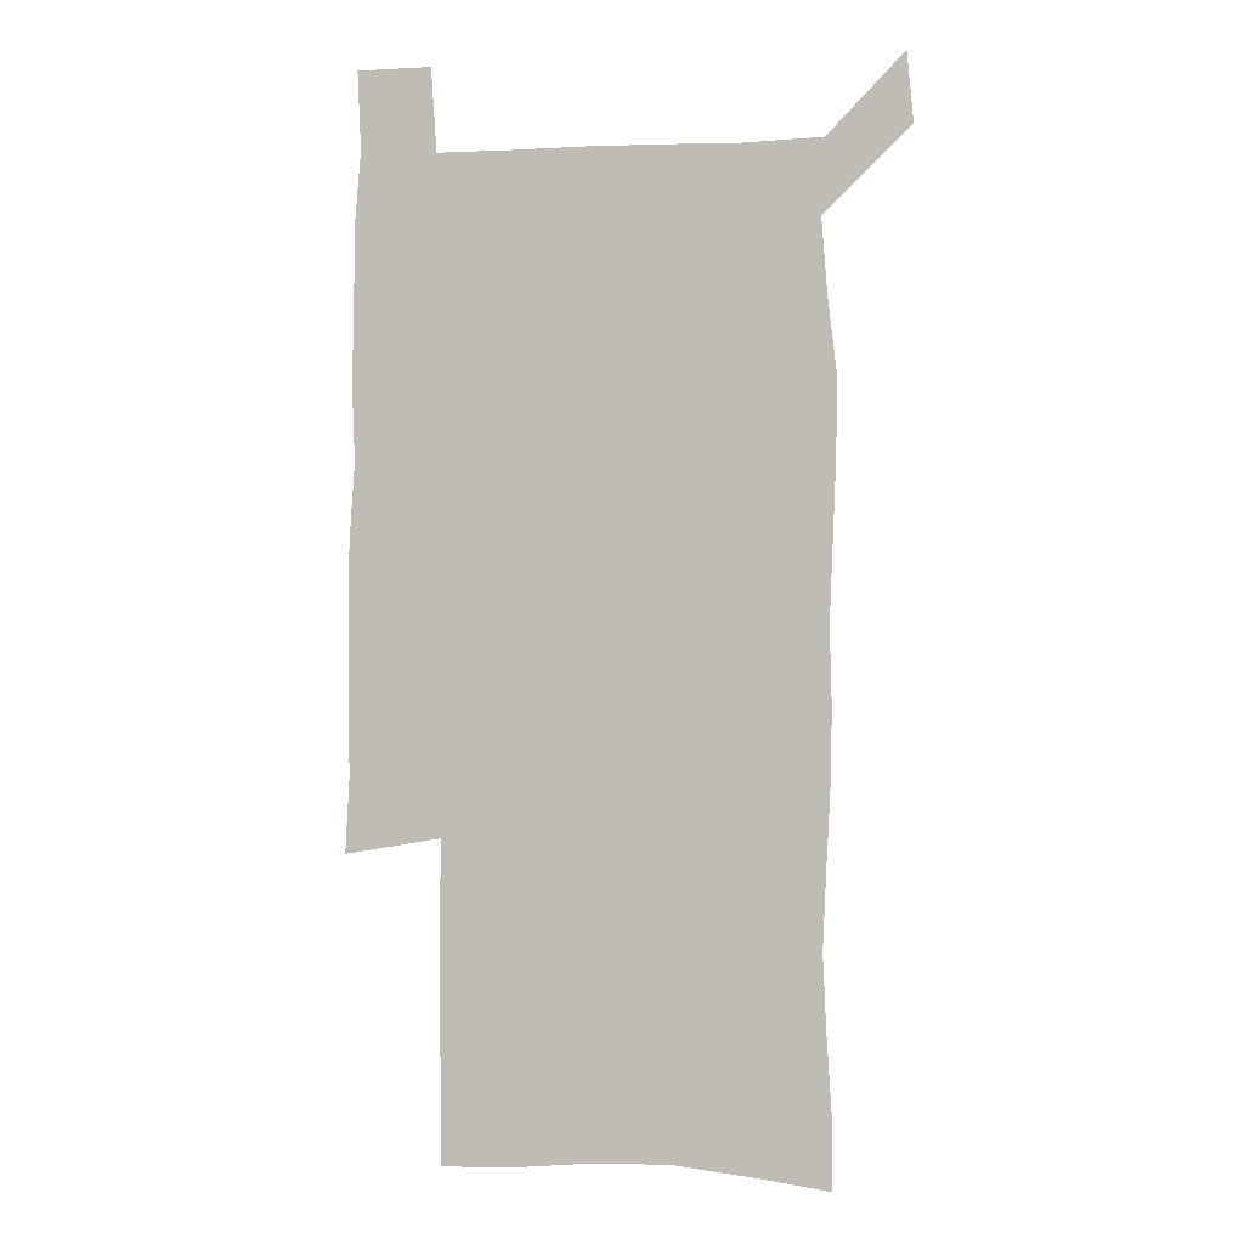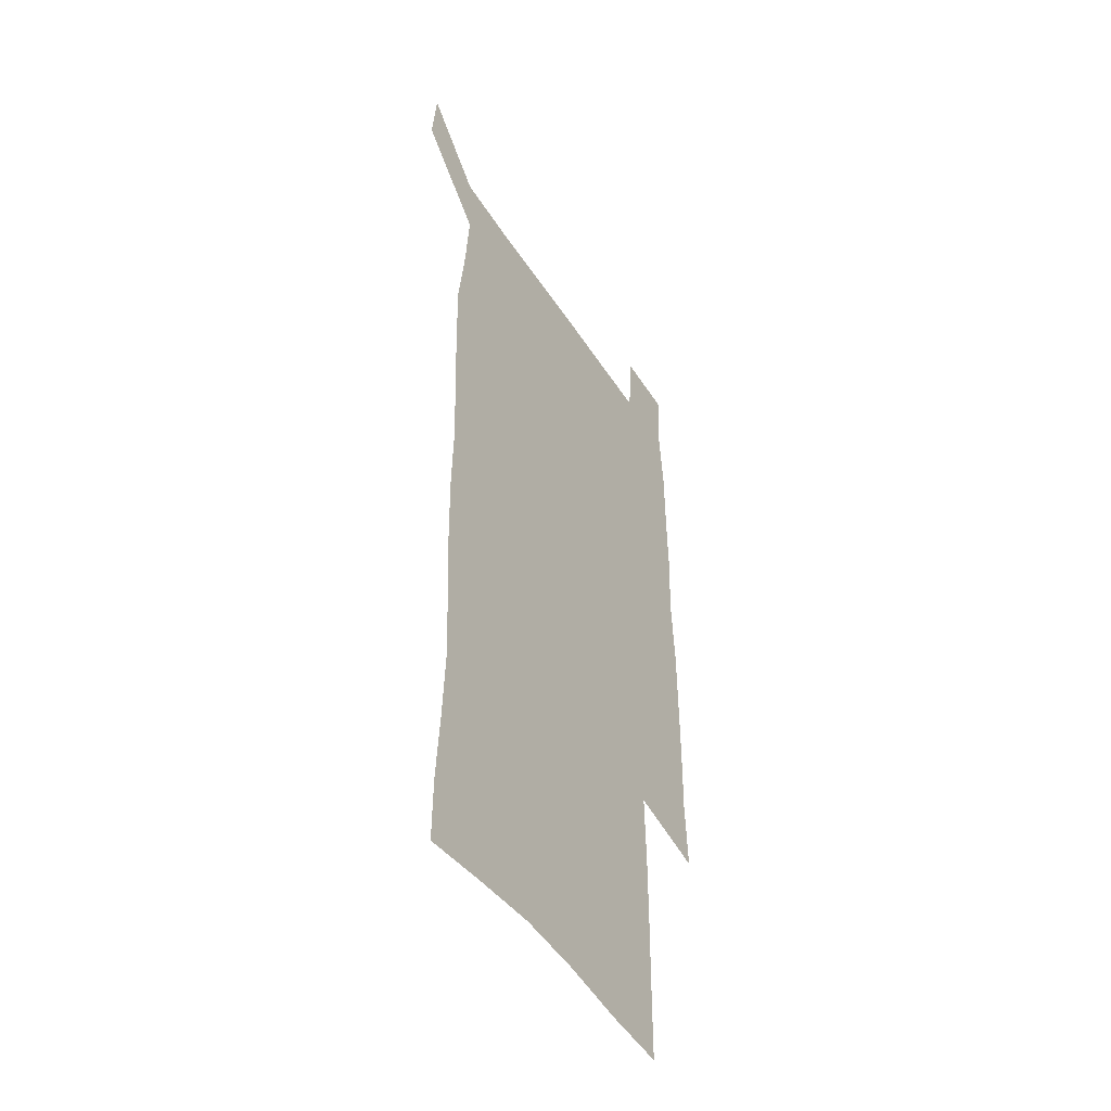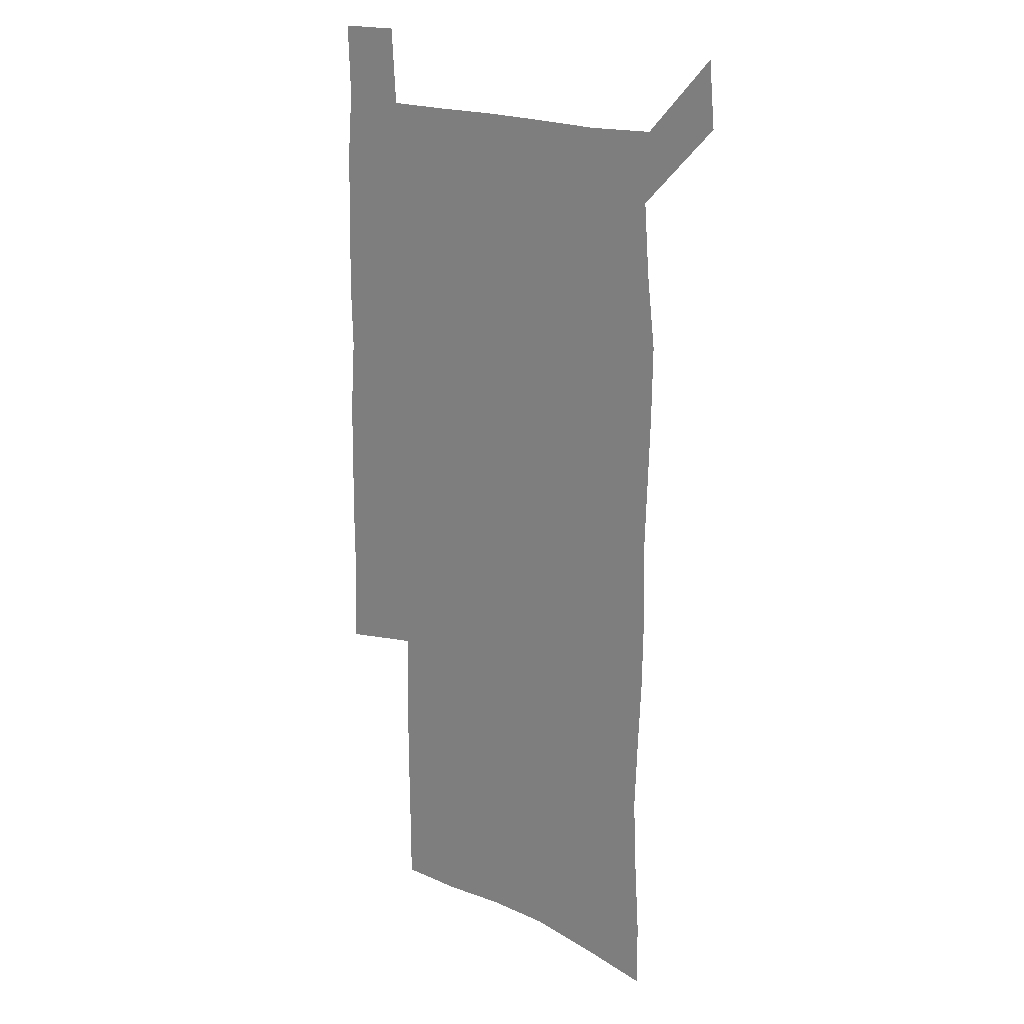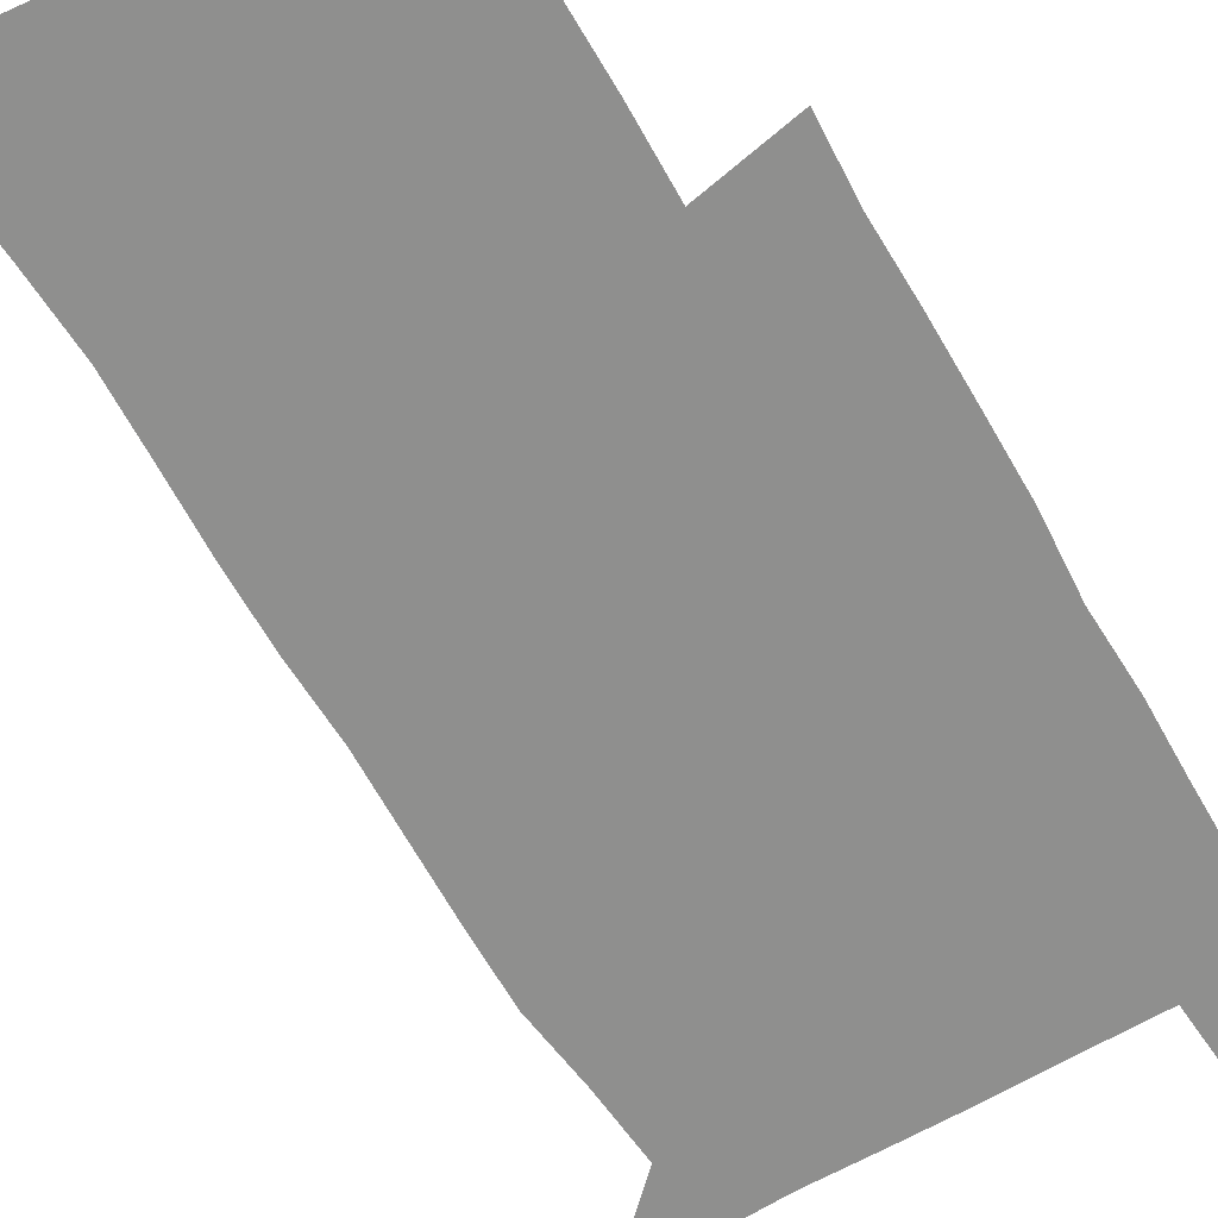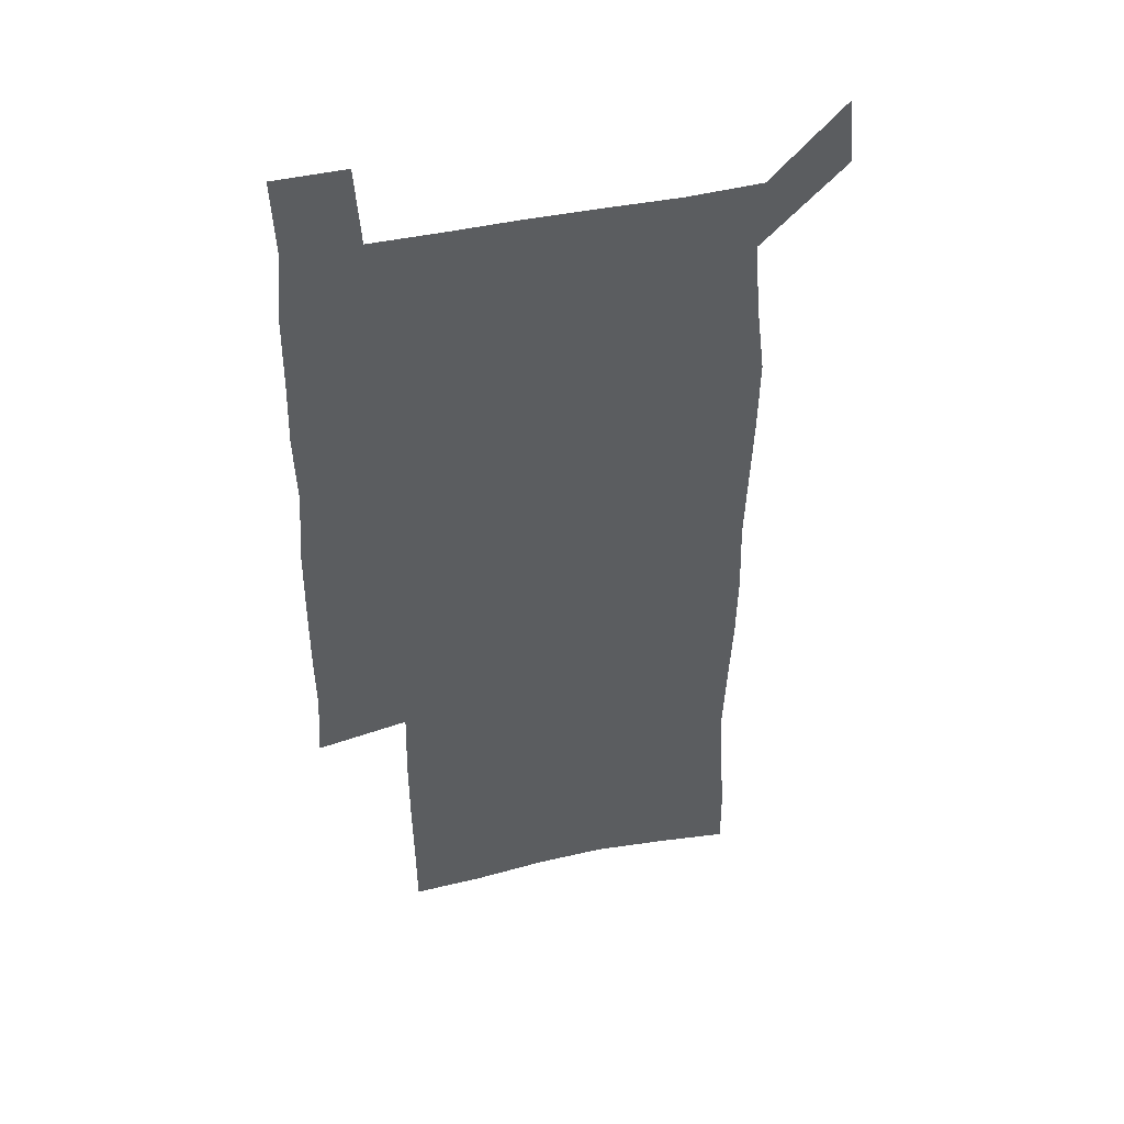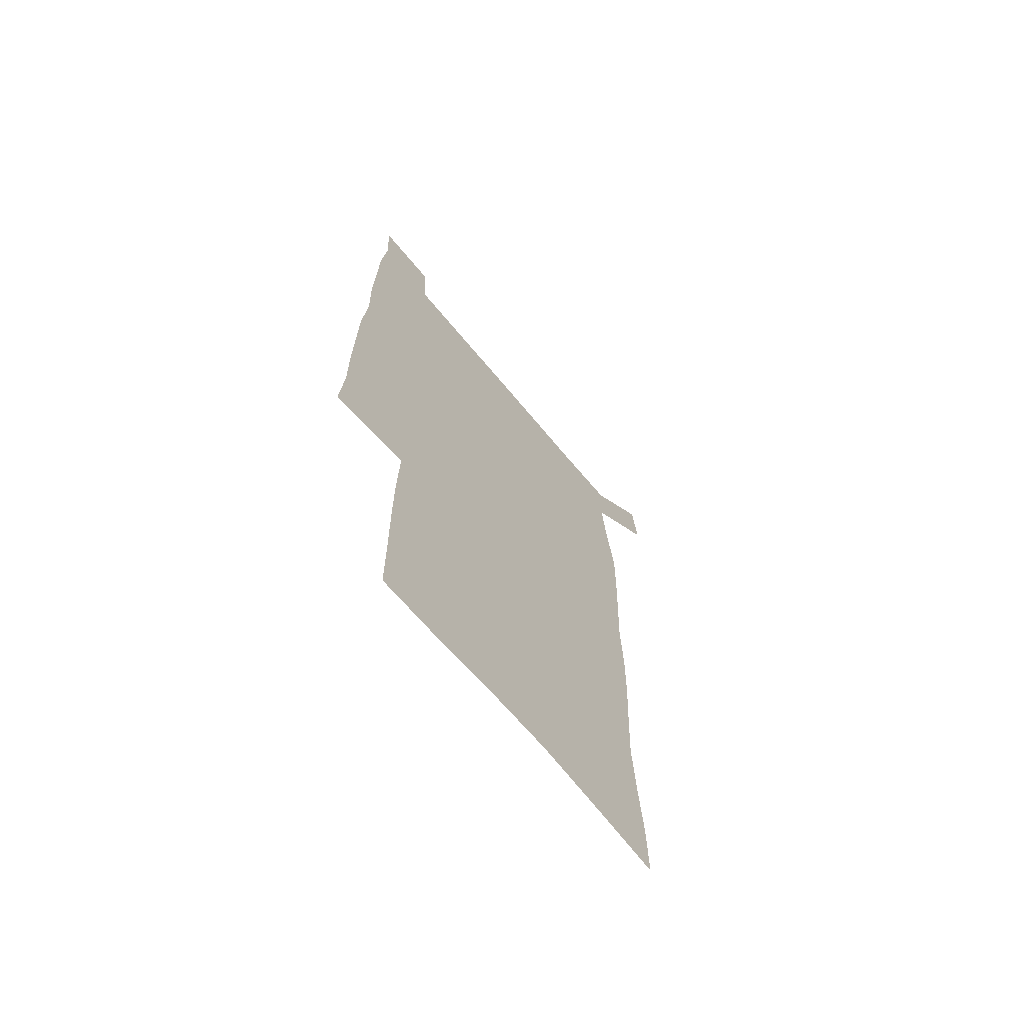
<metadata>
{"format":"obj","ext":"obj","renderer":"f3d","projection":"perspective","resolution":1024,"background":"white","views":[{"elev":0.9,"azim":-168.3,"up":"+Y"},{"elev":-47.1,"azim":-59.0,"up":"+Y"},{"elev":18.3,"azim":-136.6,"up":"+Y"},{"elev":-65.2,"azim":30.6,"up":"+Z"},{"elev":45.8,"azim":166.1,"up":"+Y"},{"elev":-69.1,"azim":129.9,"up":"+Y"}]}
</metadata>
<code>
v 447.2 573.1 0
v 449.8 600.3 0
v 476.7 174.7 0
v 477 202.8 0
v 479.1 233.4 0
v 480.6 264.6 0
v 479.4 294.7 0
v 477.8 325 0
v 477.3 355.8 0
v 478.2 387.5 0
v 477 418.1 0
v 475.9 448.8 0
v 475.3 479.3 0
v 479.1 509.9 0
v 481.5 539.9 0
v 480.2 569.2 0
v 506.7 178.6 0
v 513.7 213.6 0
v 514.2 242.7 0
v 514.1 272 0
v 513.3 301.5 0
v 513.1 331.5 0
v 512 361.2 0
v 513.3 391.8 0
v 511.7 421.1 0
v 512.6 451 0
v 513 480.4 0
v 512.4 509.8 0
v 512.6 538.9 0
v 511.5 568.1 0
v 538.5 181.9 0
v 541.6 214.4 0
v 543.7 246.4 0
v 543.4 274.7 0
v 543.3 304.6 0
v 542.9 334.2 0
v 542.9 364.1 0
v 542.4 393.2 0
v 543 422.9 0
v 542.7 451.8 0
v 541.8 480.9 0
v 542.9 509.9 0
v 542.4 538.9 0
v 541.2 568.7 0
v 568.7 181.1 0
v 570.5 216.7 0
v 571.1 247.1 0
v 571.3 274.3 0
v 571.8 306.2 0
v 571.6 335.6 0
v 571.4 365 0
v 571.4 394.4 0
v 571.4 423.2 0
v 571.3 452.3 0
v 571.9 481.4 0
v 571.9 509.9 0
v 571.8 538.4 0
v 571 569 0
v 599 178 0
v 598.7 214.7 0
v 599.6 244.6 0
v 599.6 276.4 0
v 599.9 305.6 0
v 600.1 334.6 0
v 599.3 365.7 0
v 599.5 394.2 0
v 599.7 423.3 0
v 600.1 452.2 0
v 600 481.4 0
v 600.3 510 0
v 600.6 538.9 0
v 600.8 568.6 0
v 628.8 176.9 0
v 629.1 209.1 0
v 629.5 240.2 0
v 629.5 272.1 0
v 628.7 304.3 0
v 629.1 333.5 0
v 628.7 363.4 0
v 628.6 392.8 0
v 629.9 421.9 0
v 629.6 451.6 0
v 630.1 481 0
v 631.1 510.5 0
v 630.1 539.7 0
v 630.3 568.6 0
v 632.4 601.7 0
v 667.5 297.4 0
v 665.8 327.7 0
v 666.2 357.6 0
v 666 387.9 0
v 665.7 418.4 0
v 663.4 449.8 0
v 664.4 480.3 0
v 663.6 510.7 0
v 663.3 540.9 0
v 660.7 570.4 0
v 662 601.4 0
f 15 16 1
f 1 16 2
f 3 17 4
f 17 18 4
f 4 18 5
f 18 19 5
f 5 19 6
f 19 20 6
f 6 20 7
f 20 21 7
f 7 21 8
f 21 22 8
f 8 22 9
f 22 23 9
f 9 23 10
f 23 24 10
f 10 24 11
f 24 25 11
f 11 25 12
f 25 26 12
f 12 26 13
f 26 27 13
f 13 27 14
f 27 28 14
f 14 28 15
f 28 29 15
f 15 29 16
f 29 30 16
f 17 31 18
f 31 32 18
f 18 32 19
f 32 33 19
f 19 33 20
f 33 34 20
f 20 34 21
f 34 35 21
f 21 35 22
f 35 36 22
f 22 36 23
f 36 37 23
f 23 37 24
f 37 38 24
f 24 38 25
f 38 39 25
f 25 39 26
f 39 40 26
f 26 40 27
f 40 41 27
f 27 41 28
f 41 42 28
f 28 42 29
f 42 43 29
f 29 43 30
f 43 44 30
f 31 45 32
f 45 46 32
f 32 46 33
f 46 47 33
f 33 47 34
f 47 48 34
f 34 48 35
f 48 49 35
f 35 49 36
f 49 50 36
f 36 50 37
f 50 51 37
f 37 51 38
f 51 52 38
f 38 52 39
f 52 53 39
f 39 53 40
f 53 54 40
f 40 54 41
f 54 55 41
f 41 55 42
f 55 56 42
f 42 56 43
f 56 57 43
f 43 57 44
f 57 58 44
f 45 59 46
f 59 60 46
f 46 60 47
f 60 61 47
f 47 61 48
f 61 62 48
f 48 62 49
f 62 63 49
f 49 63 50
f 63 64 50
f 50 64 51
f 64 65 51
f 51 65 52
f 65 66 52
f 52 66 53
f 66 67 53
f 53 67 54
f 67 68 54
f 54 68 55
f 68 69 55
f 55 69 56
f 69 70 56
f 56 70 57
f 70 71 57
f 57 71 58
f 71 72 58
f 59 73 60
f 73 74 60
f 60 74 61
f 74 75 61
f 61 75 62
f 75 76 62
f 62 76 63
f 76 77 63
f 63 77 64
f 77 78 64
f 64 78 65
f 78 79 65
f 65 79 66
f 79 80 66
f 66 80 67
f 80 81 67
f 67 81 68
f 81 82 68
f 68 82 69
f 82 83 69
f 69 83 70
f 83 84 70
f 70 84 71
f 84 85 71
f 71 85 72
f 85 86 72
f 77 88 78
f 88 89 78
f 78 89 79
f 89 90 79
f 79 90 80
f 90 91 80
f 80 91 81
f 91 92 81
f 81 92 82
f 92 93 82
f 82 93 83
f 93 94 83
f 83 94 84
f 94 95 84
f 84 95 85
f 95 96 85
f 85 96 86
f 96 97 86
f 86 97 87
f 97 98 87

</code>
